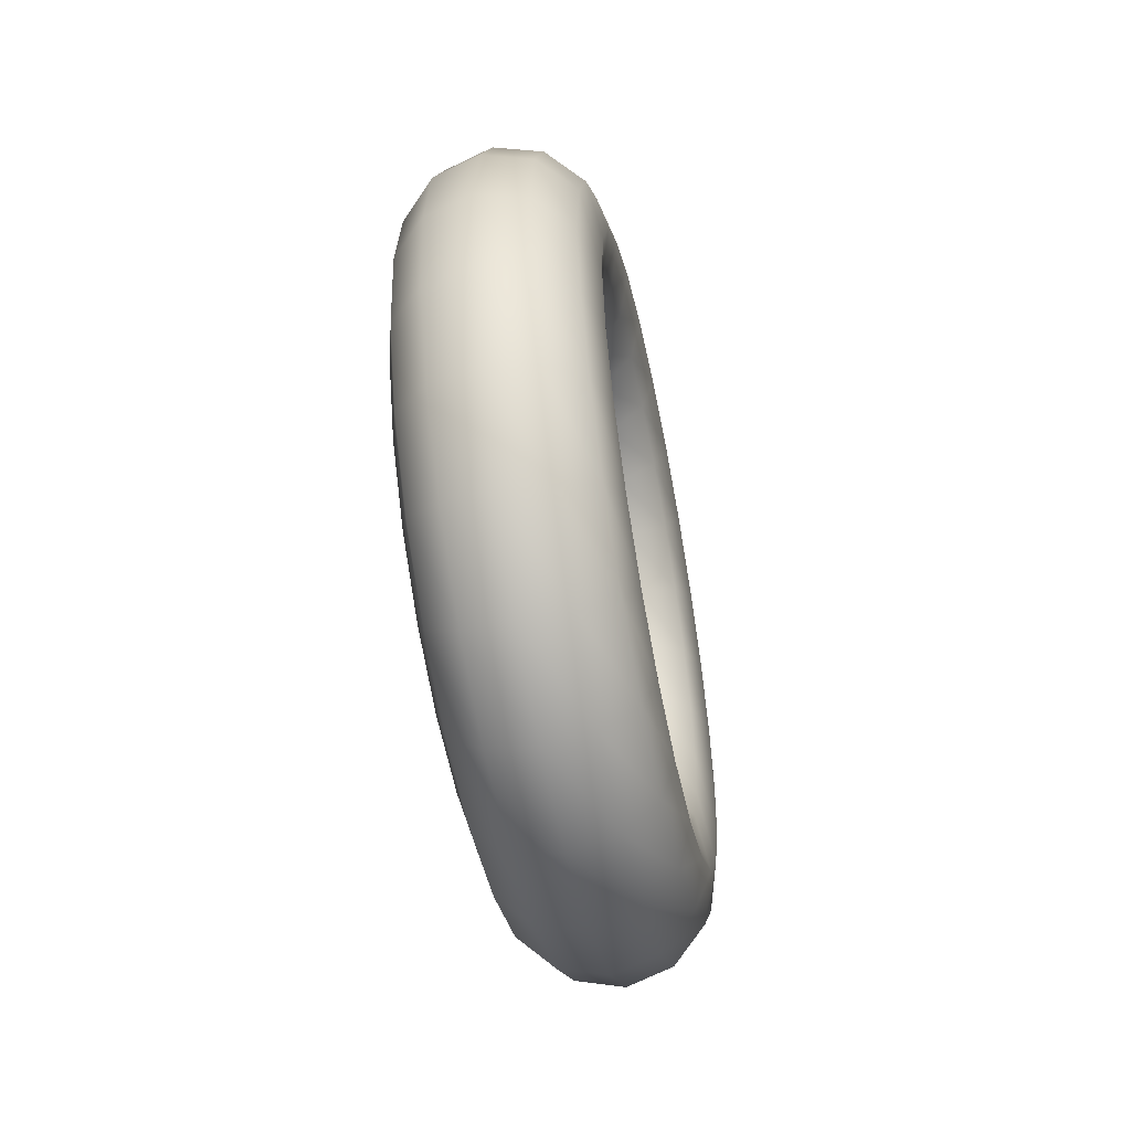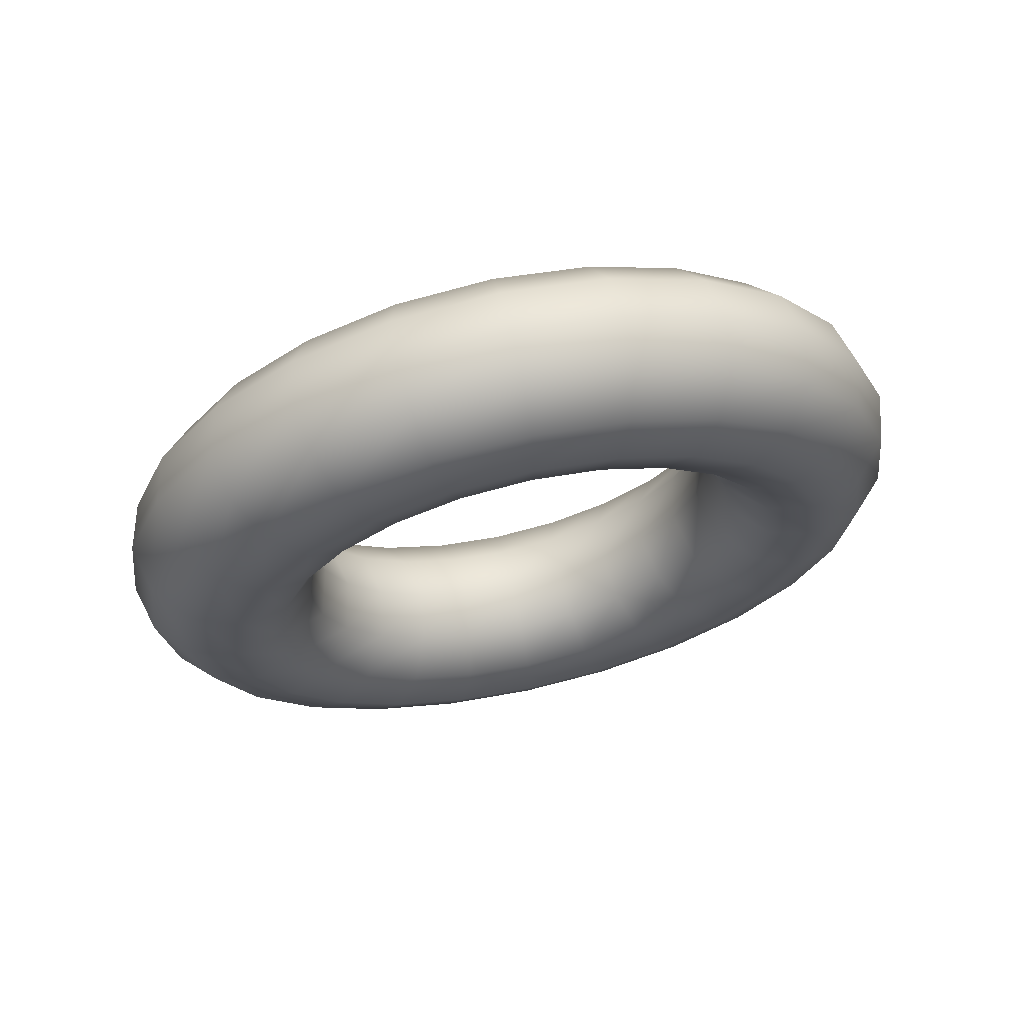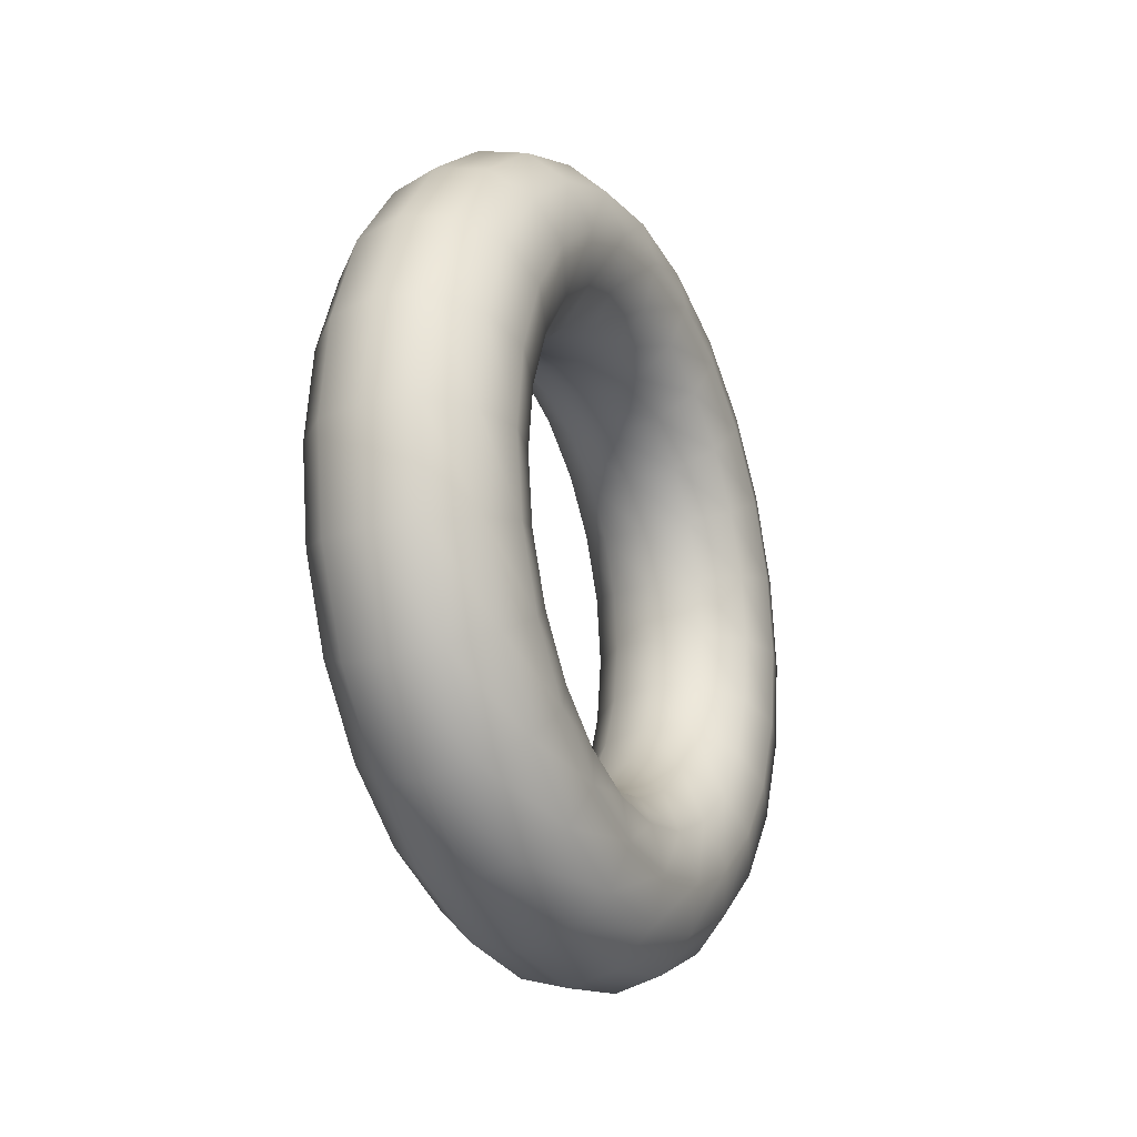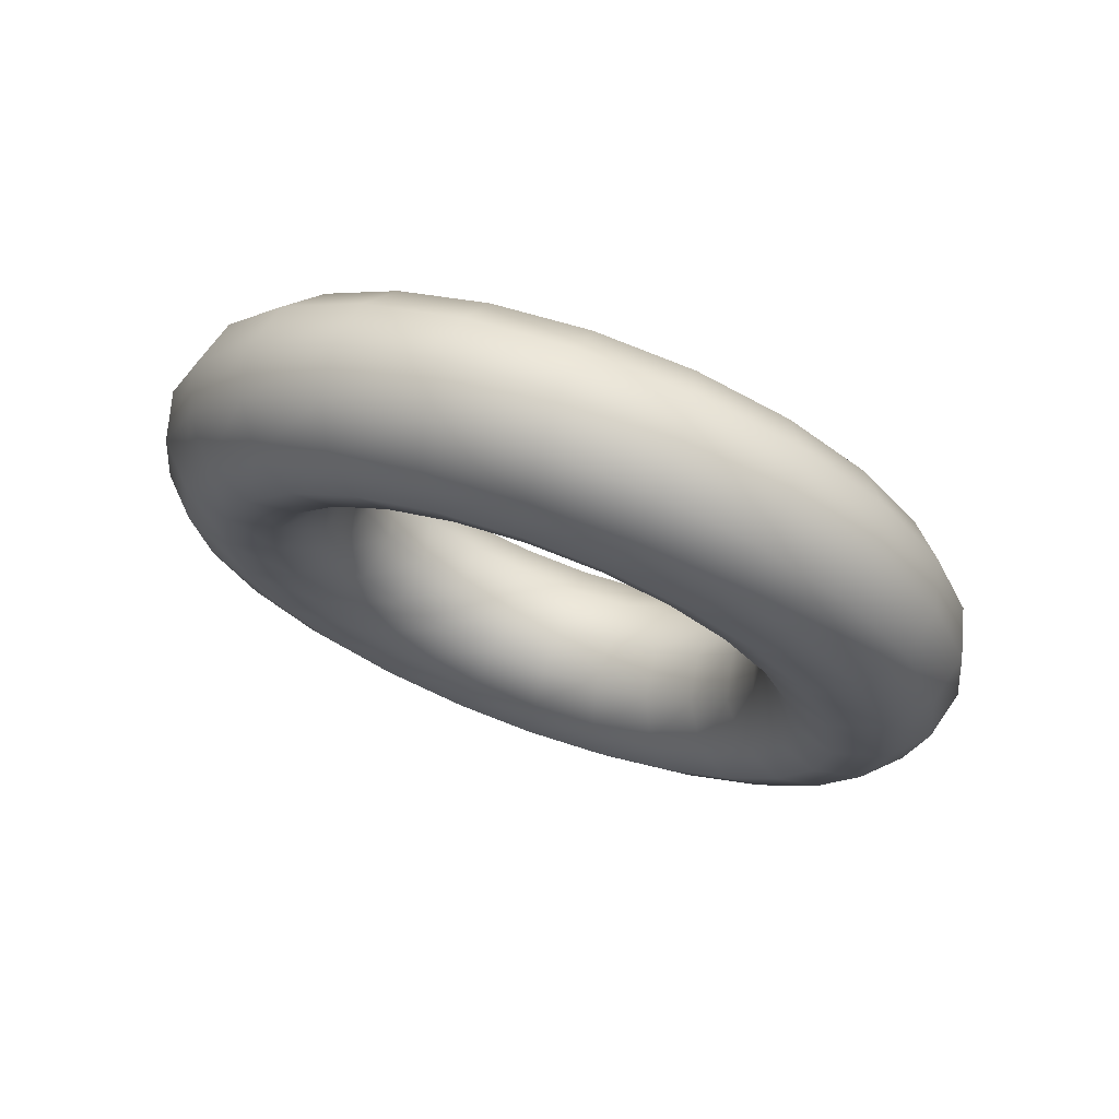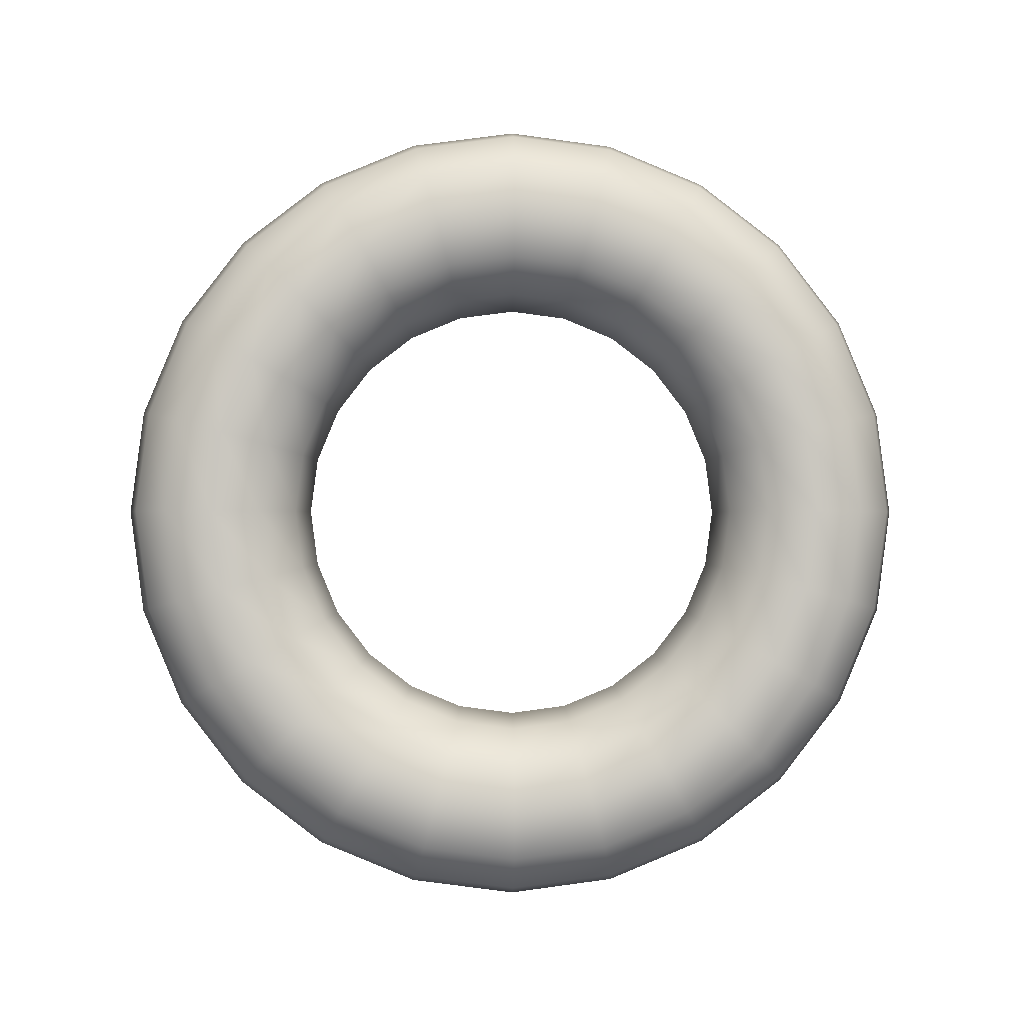
<metadata>
{"format":"obj","ext":"obj","renderer":"f3d","projection":"perspective","resolution":1024,"background":"white","views":[{"elev":-54.1,"azim":11.4,"up":"+Z"},{"elev":66.6,"azim":-102.6,"up":"+Y"},{"elev":-21.5,"azim":24.7,"up":"+Z"},{"elev":70.5,"azim":109.8,"up":"+Y"},{"elev":-0.8,"azim":88.3,"up":"+Y"}]}
</metadata>
<code>
o Torus.014
v 5.543 0.953 -0.3299
v 5.548 0.9545 -0.3299
v 5.553 0.9586 -0.3299
v 5.554 0.9643 -0.3299
v 5.553 0.9699 -0.3299
v 5.548 0.9741 -0.3299
v 5.543 0.9756 -0.3299
v 5.537 0.9741 -0.3299
v 5.533 0.9699 -0.3299
v 5.531 0.9643 -0.3299
v 5.533 0.9586 -0.3299
v 5.537 0.9545 -0.3299
v 5.543 0.9546 -0.3424
v 5.548 0.9561 -0.342
v 5.553 0.9601 -0.3409
v 5.554 0.9655 -0.3394
v 5.553 0.971 -0.338
v 5.548 0.975 -0.3369
v 5.543 0.9765 -0.3365
v 5.537 0.975 -0.3369
v 5.533 0.971 -0.338
v 5.531 0.9655 -0.3394
v 5.533 0.9601 -0.3409
v 5.537 0.9561 -0.342
v 5.543 0.9594 -0.3539
v 5.548 0.9607 -0.3532
v 5.553 0.9643 -0.3511
v 5.554 0.9692 -0.3483
v 5.553 0.9741 -0.3455
v 5.548 0.9777 -0.3434
v 5.543 0.979 -0.3426
v 5.537 0.9777 -0.3434
v 5.533 0.9741 -0.3455
v 5.531 0.9692 -0.3483
v 5.533 0.9643 -0.3511
v 5.537 0.9607 -0.3532
v 5.543 0.9671 -0.3639
v 5.548 0.9681 -0.3628
v 5.553 0.971 -0.3599
v 5.554 0.975 -0.3559
v 5.553 0.979 -0.3519
v 5.548 0.982 -0.349
v 5.543 0.9831 -0.3479
v 5.537 0.982 -0.349
v 5.533 0.979 -0.3519
v 5.531 0.975 -0.3559
v 5.533 0.971 -0.3599
v 5.537 0.9681 -0.3628
v 5.543 0.977 -0.3715
v 5.548 0.9778 -0.3702
v 5.553 0.9798 -0.3667
v 5.554 0.9827 -0.3618
v 5.553 0.9855 -0.3569
v 5.548 0.9876 -0.3532
v 5.543 0.9883 -0.3519
v 5.537 0.9876 -0.3532
v 5.533 0.9855 -0.3569
v 5.531 0.9827 -0.3618
v 5.533 0.9798 -0.3667
v 5.537 0.9778 -0.3702
v 5.543 0.9886 -0.3763
v 5.548 0.989 -0.3749
v 5.553 0.9901 -0.3709
v 5.554 0.9915 -0.3654
v 5.553 0.993 -0.36
v 5.548 0.9941 -0.3559
v 5.543 0.9945 -0.3545
v 5.537 0.9941 -0.3559
v 5.533 0.993 -0.36
v 5.531 0.9915 -0.3654
v 5.533 0.9901 -0.3709
v 5.537 0.989 -0.3749
v 5.543 1.001 -0.378
v 5.548 1.001 -0.3765
v 5.553 1.001 -0.3724
v 5.554 1.001 -0.3667
v 5.553 1.001 -0.361
v 5.548 1.001 -0.3569
v 5.543 1.001 -0.3553
v 5.537 1.001 -0.3569
v 5.533 1.001 -0.361
v 5.531 1.001 -0.3667
v 5.533 1.001 -0.3724
v 5.537 1.001 -0.3765
v 5.543 1.013 -0.3763
v 5.548 1.013 -0.3749
v 5.553 1.012 -0.3709
v 5.554 1.011 -0.3654
v 5.553 1.009 -0.36
v 5.548 1.008 -0.3559
v 5.543 1.008 -0.3545
v 5.537 1.008 -0.3559
v 5.533 1.009 -0.36
v 5.531 1.011 -0.3654
v 5.533 1.012 -0.3709
v 5.537 1.013 -0.3749
v 5.543 1.025 -0.3715
v 5.548 1.024 -0.3702
v 5.553 1.022 -0.3667
v 5.554 1.019 -0.3618
v 5.553 1.017 -0.3569
v 5.548 1.015 -0.3532
v 5.543 1.014 -0.3519
v 5.537 1.015 -0.3532
v 5.533 1.017 -0.3569
v 5.531 1.019 -0.3618
v 5.533 1.022 -0.3667
v 5.537 1.024 -0.3702
v 5.543 1.035 -0.3639
v 5.548 1.034 -0.3628
v 5.553 1.031 -0.3599
v 5.554 1.027 -0.3559
v 5.553 1.023 -0.3519
v 5.548 1.02 -0.349
v 5.543 1.019 -0.3479
v 5.537 1.02 -0.349
v 5.533 1.023 -0.3519
v 5.531 1.027 -0.3559
v 5.533 1.031 -0.3599
v 5.537 1.034 -0.3628
v 5.543 1.043 -0.3539
v 5.548 1.041 -0.3532
v 5.553 1.038 -0.3511
v 5.554 1.033 -0.3483
v 5.553 1.028 -0.3455
v 5.548 1.024 -0.3434
v 5.543 1.023 -0.3426
v 5.537 1.024 -0.3434
v 5.533 1.028 -0.3455
v 5.531 1.033 -0.3483
v 5.533 1.038 -0.3511
v 5.537 1.041 -0.3532
v 5.543 1.047 -0.3424
v 5.548 1.046 -0.342
v 5.553 1.042 -0.3409
v 5.554 1.037 -0.3394
v 5.553 1.031 -0.338
v 5.548 1.027 -0.3369
v 5.543 1.026 -0.3365
v 5.537 1.027 -0.3369
v 5.533 1.031 -0.338
v 5.531 1.037 -0.3394
v 5.533 1.042 -0.3409
v 5.537 1.046 -0.342
v 5.543 1.049 -0.3299
v 5.548 1.048 -0.3299
v 5.553 1.043 -0.3299
v 5.554 1.038 -0.3299
v 5.553 1.032 -0.3299
v 5.548 1.028 -0.3299
v 5.543 1.026 -0.3299
v 5.537 1.028 -0.3299
v 5.533 1.032 -0.3299
v 5.531 1.038 -0.3299
v 5.533 1.043 -0.3299
v 5.537 1.048 -0.3299
v 5.543 1.047 -0.3175
v 5.548 1.046 -0.3179
v 5.553 1.042 -0.3189
v 5.554 1.037 -0.3204
v 5.553 1.031 -0.3219
v 5.548 1.027 -0.3229
v 5.543 1.026 -0.3233
v 5.537 1.027 -0.3229
v 5.533 1.031 -0.3219
v 5.531 1.037 -0.3204
v 5.533 1.042 -0.3189
v 5.537 1.046 -0.3179
v 5.543 1.043 -0.3059
v 5.548 1.041 -0.3066
v 5.553 1.038 -0.3087
v 5.554 1.033 -0.3115
v 5.553 1.028 -0.3144
v 5.548 1.024 -0.3164
v 5.543 1.023 -0.3172
v 5.537 1.024 -0.3164
v 5.533 1.028 -0.3144
v 5.531 1.033 -0.3115
v 5.533 1.038 -0.3087
v 5.537 1.041 -0.3066
v 5.543 1.035 -0.2959
v 5.548 1.034 -0.297
v 5.553 1.031 -0.2999
v 5.554 1.027 -0.3039
v 5.553 1.023 -0.3079
v 5.548 1.02 -0.3109
v 5.543 1.019 -0.3119
v 5.537 1.02 -0.3109
v 5.533 1.023 -0.3079
v 5.531 1.027 -0.3039
v 5.533 1.031 -0.2999
v 5.537 1.034 -0.297
v 5.543 1.025 -0.2883
v 5.548 1.024 -0.2896
v 5.553 1.022 -0.2932
v 5.554 1.019 -0.2981
v 5.553 1.017 -0.303
v 5.548 1.015 -0.3066
v 5.543 1.014 -0.3079
v 5.537 1.015 -0.3066
v 5.533 1.017 -0.303
v 5.531 1.019 -0.2981
v 5.533 1.022 -0.2932
v 5.537 1.024 -0.2896
v 5.543 1.013 -0.2835
v 5.548 1.013 -0.2849
v 5.553 1.012 -0.2889
v 5.554 1.011 -0.2944
v 5.553 1.009 -0.2999
v 5.548 1.008 -0.3039
v 5.543 1.008 -0.3054
v 5.537 1.008 -0.3039
v 5.533 1.009 -0.2999
v 5.531 1.011 -0.2944
v 5.533 1.012 -0.2889
v 5.537 1.013 -0.2849
v 5.543 1.001 -0.2818
v 5.548 1.001 -0.2833
v 5.553 1.001 -0.2875
v 5.554 1.001 -0.2931
v 5.553 1.001 -0.2988
v 5.548 1.001 -0.303
v 5.543 1.001 -0.3045
v 5.537 1.001 -0.303
v 5.533 1.001 -0.2988
v 5.531 1.001 -0.2931
v 5.533 1.001 -0.2875
v 5.537 1.001 -0.2833
v 5.543 0.9886 -0.2835
v 5.548 0.989 -0.2849
v 5.553 0.9901 -0.2889
v 5.554 0.9915 -0.2944
v 5.553 0.993 -0.2999
v 5.548 0.9941 -0.3039
v 5.543 0.9945 -0.3054
v 5.537 0.9941 -0.3039
v 5.533 0.993 -0.2999
v 5.531 0.9915 -0.2944
v 5.533 0.9901 -0.2889
v 5.537 0.989 -0.2849
v 5.543 0.977 -0.2883
v 5.548 0.9778 -0.2896
v 5.553 0.9798 -0.2932
v 5.554 0.9827 -0.2981
v 5.553 0.9855 -0.303
v 5.548 0.9876 -0.3066
v 5.543 0.9883 -0.3079
v 5.537 0.9876 -0.3066
v 5.533 0.9855 -0.303
v 5.531 0.9827 -0.2981
v 5.533 0.9798 -0.2932
v 5.537 0.9778 -0.2896
v 5.543 0.9671 -0.2959
v 5.548 0.9681 -0.297
v 5.553 0.971 -0.2999
v 5.554 0.975 -0.3039
v 5.553 0.979 -0.3079
v 5.548 0.982 -0.3109
v 5.543 0.9831 -0.3119
v 5.537 0.982 -0.3109
v 5.533 0.979 -0.3079
v 5.531 0.975 -0.3039
v 5.533 0.971 -0.2999
v 5.537 0.9681 -0.297
v 5.543 0.9594 -0.3059
v 5.548 0.9607 -0.3066
v 5.553 0.9643 -0.3087
v 5.554 0.9692 -0.3115
v 5.553 0.9741 -0.3144
v 5.548 0.9777 -0.3164
v 5.543 0.979 -0.3172
v 5.537 0.9777 -0.3164
v 5.533 0.9741 -0.3144
v 5.531 0.9692 -0.3115
v 5.533 0.9643 -0.3087
v 5.537 0.9607 -0.3066
v 5.543 0.9546 -0.3175
v 5.548 0.9561 -0.3179
v 5.553 0.9601 -0.3189
v 5.554 0.9655 -0.3204
v 5.553 0.971 -0.3219
v 5.548 0.975 -0.3229
v 5.543 0.9765 -0.3233
v 5.537 0.975 -0.3229
v 5.533 0.971 -0.3219
v 5.531 0.9655 -0.3204
v 5.533 0.9601 -0.3189
v 5.537 0.9561 -0.3179
f 1 13 14 2
f 2 14 15 3
f 3 15 16 4
f 4 16 17 5
f 5 17 18 6
f 6 18 19 7
f 7 19 20 8
f 8 20 21 9
f 9 21 22 10
f 10 22 23 11
f 11 23 24 12
f 1 12 24 13
f 13 25 26 14
f 14 26 27 15
f 15 27 28 16
f 16 28 29 17
f 17 29 30 18
f 18 30 31 19
f 19 31 32 20
f 20 32 33 21
f 21 33 34 22
f 22 34 35 23
f 23 35 36 24
f 24 36 25 13
f 25 37 38 26
f 26 38 39 27
f 27 39 40 28
f 28 40 41 29
f 29 41 42 30
f 30 42 43 31
f 31 43 44 32
f 32 44 45 33
f 33 45 46 34
f 34 46 47 35
f 35 47 48 36
f 36 48 37 25
f 37 49 50 38
f 38 50 51 39
f 39 51 52 40
f 40 52 53 41
f 41 53 54 42
f 42 54 55 43
f 43 55 56 44
f 44 56 57 45
f 45 57 58 46
f 46 58 59 47
f 47 59 60 48
f 48 60 49 37
f 49 61 62 50
f 50 62 63 51
f 51 63 64 52
f 52 64 65 53
f 53 65 66 54
f 54 66 67 55
f 55 67 68 56
f 56 68 69 57
f 57 69 70 58
f 58 70 71 59
f 59 71 72 60
f 60 72 61 49
f 61 73 74 62
f 62 74 75 63
f 63 75 76 64
f 64 76 77 65
f 65 77 78 66
f 66 78 79 67
f 67 79 80 68
f 68 80 81 69
f 69 81 82 70
f 70 82 83 71
f 71 83 84 72
f 72 84 73 61
f 73 85 86 74
f 74 86 87 75
f 75 87 88 76
f 76 88 89 77
f 77 89 90 78
f 78 90 91 79
f 79 91 92 80
f 80 92 93 81
f 81 93 94 82
f 82 94 95 83
f 83 95 96 84
f 84 96 85 73
f 85 97 98 86
f 86 98 99 87
f 87 99 100 88
f 88 100 101 89
f 89 101 102 90
f 90 102 103 91
f 91 103 104 92
f 92 104 105 93
f 93 105 106 94
f 94 106 107 95
f 95 107 108 96
f 96 108 97 85
f 97 109 110 98
f 98 110 111 99
f 99 111 112 100
f 100 112 113 101
f 101 113 114 102
f 102 114 115 103
f 103 115 116 104
f 104 116 117 105
f 105 117 118 106
f 106 118 119 107
f 107 119 120 108
f 108 120 109 97
f 109 121 122 110
f 110 122 123 111
f 111 123 124 112
f 112 124 125 113
f 113 125 126 114
f 114 126 127 115
f 115 127 128 116
f 116 128 129 117
f 117 129 130 118
f 118 130 131 119
f 119 131 132 120
f 120 132 121 109
f 121 133 134 122
f 122 134 135 123
f 123 135 136 124
f 124 136 137 125
f 125 137 138 126
f 126 138 139 127
f 127 139 140 128
f 128 140 141 129
f 129 141 142 130
f 130 142 143 131
f 131 143 144 132
f 132 144 133 121
f 133 145 146 134
f 134 146 147 135
f 135 147 148 136
f 136 148 149 137
f 137 149 150 138
f 138 150 151 139
f 139 151 152 140
f 140 152 153 141
f 141 153 154 142
f 142 154 155 143
f 143 155 156 144
f 144 156 145 133
f 145 157 158 146
f 146 158 159 147
f 147 159 160 148
f 148 160 161 149
f 149 161 162 150
f 150 162 163 151
f 151 163 164 152
f 152 164 165 153
f 153 165 166 154
f 154 166 167 155
f 155 167 168 156
f 156 168 157 145
f 157 169 170 158
f 158 170 171 159
f 159 171 172 160
f 160 172 173 161
f 161 173 174 162
f 162 174 175 163
f 163 175 176 164
f 164 176 177 165
f 165 177 178 166
f 166 178 179 167
f 167 179 180 168
f 168 180 169 157
f 169 181 182 170
f 170 182 183 171
f 171 183 184 172
f 172 184 185 173
f 173 185 186 174
f 174 186 187 175
f 175 187 188 176
f 176 188 189 177
f 177 189 190 178
f 178 190 191 179
f 179 191 192 180
f 180 192 181 169
f 181 193 194 182
f 182 194 195 183
f 183 195 196 184
f 184 196 197 185
f 185 197 198 186
f 186 198 199 187
f 187 199 200 188
f 188 200 201 189
f 189 201 202 190
f 190 202 203 191
f 191 203 204 192
f 192 204 193 181
f 193 205 206 194
f 194 206 207 195
f 195 207 208 196
f 196 208 209 197
f 197 209 210 198
f 198 210 211 199
f 199 211 212 200
f 200 212 213 201
f 201 213 214 202
f 202 214 215 203
f 203 215 216 204
f 204 216 205 193
f 205 217 218 206
f 206 218 219 207
f 207 219 220 208
f 208 220 221 209
f 209 221 222 210
f 210 222 223 211
f 211 223 224 212
f 212 224 225 213
f 213 225 226 214
f 214 226 227 215
f 215 227 228 216
f 216 228 217 205
f 217 229 230 218
f 218 230 231 219
f 219 231 232 220
f 220 232 233 221
f 221 233 234 222
f 222 234 235 223
f 223 235 236 224
f 224 236 237 225
f 225 237 238 226
f 226 238 239 227
f 227 239 240 228
f 228 240 229 217
f 229 241 242 230
f 230 242 243 231
f 231 243 244 232
f 232 244 245 233
f 233 245 246 234
f 234 246 247 235
f 235 247 248 236
f 236 248 249 237
f 237 249 250 238
f 238 250 251 239
f 239 251 252 240
f 240 252 241 229
f 241 253 254 242
f 242 254 255 243
f 243 255 256 244
f 244 256 257 245
f 245 257 258 246
f 246 258 259 247
f 247 259 260 248
f 248 260 261 249
f 249 261 262 250
f 250 262 263 251
f 251 263 264 252
f 252 264 253 241
f 253 265 266 254
f 254 266 267 255
f 255 267 268 256
f 256 268 269 257
f 257 269 270 258
f 258 270 271 259
f 259 271 272 260
f 260 272 273 261
f 261 273 274 262
f 262 274 275 263
f 263 275 276 264
f 264 276 265 253
f 265 277 278 266
f 266 278 279 267
f 267 279 280 268
f 268 280 281 269
f 269 281 282 270
f 270 282 283 271
f 271 283 284 272
f 272 284 285 273
f 273 285 286 274
f 274 286 287 275
f 275 287 288 276
f 276 288 277 265
f 277 1 2 278
f 278 2 3 279
f 279 3 4 280
f 280 4 5 281
f 281 5 6 282
f 282 6 7 283
f 283 7 8 284
f 284 8 9 285
f 285 9 10 286
f 286 10 11 287
f 287 11 12 288
f 288 12 1 277

</code>
